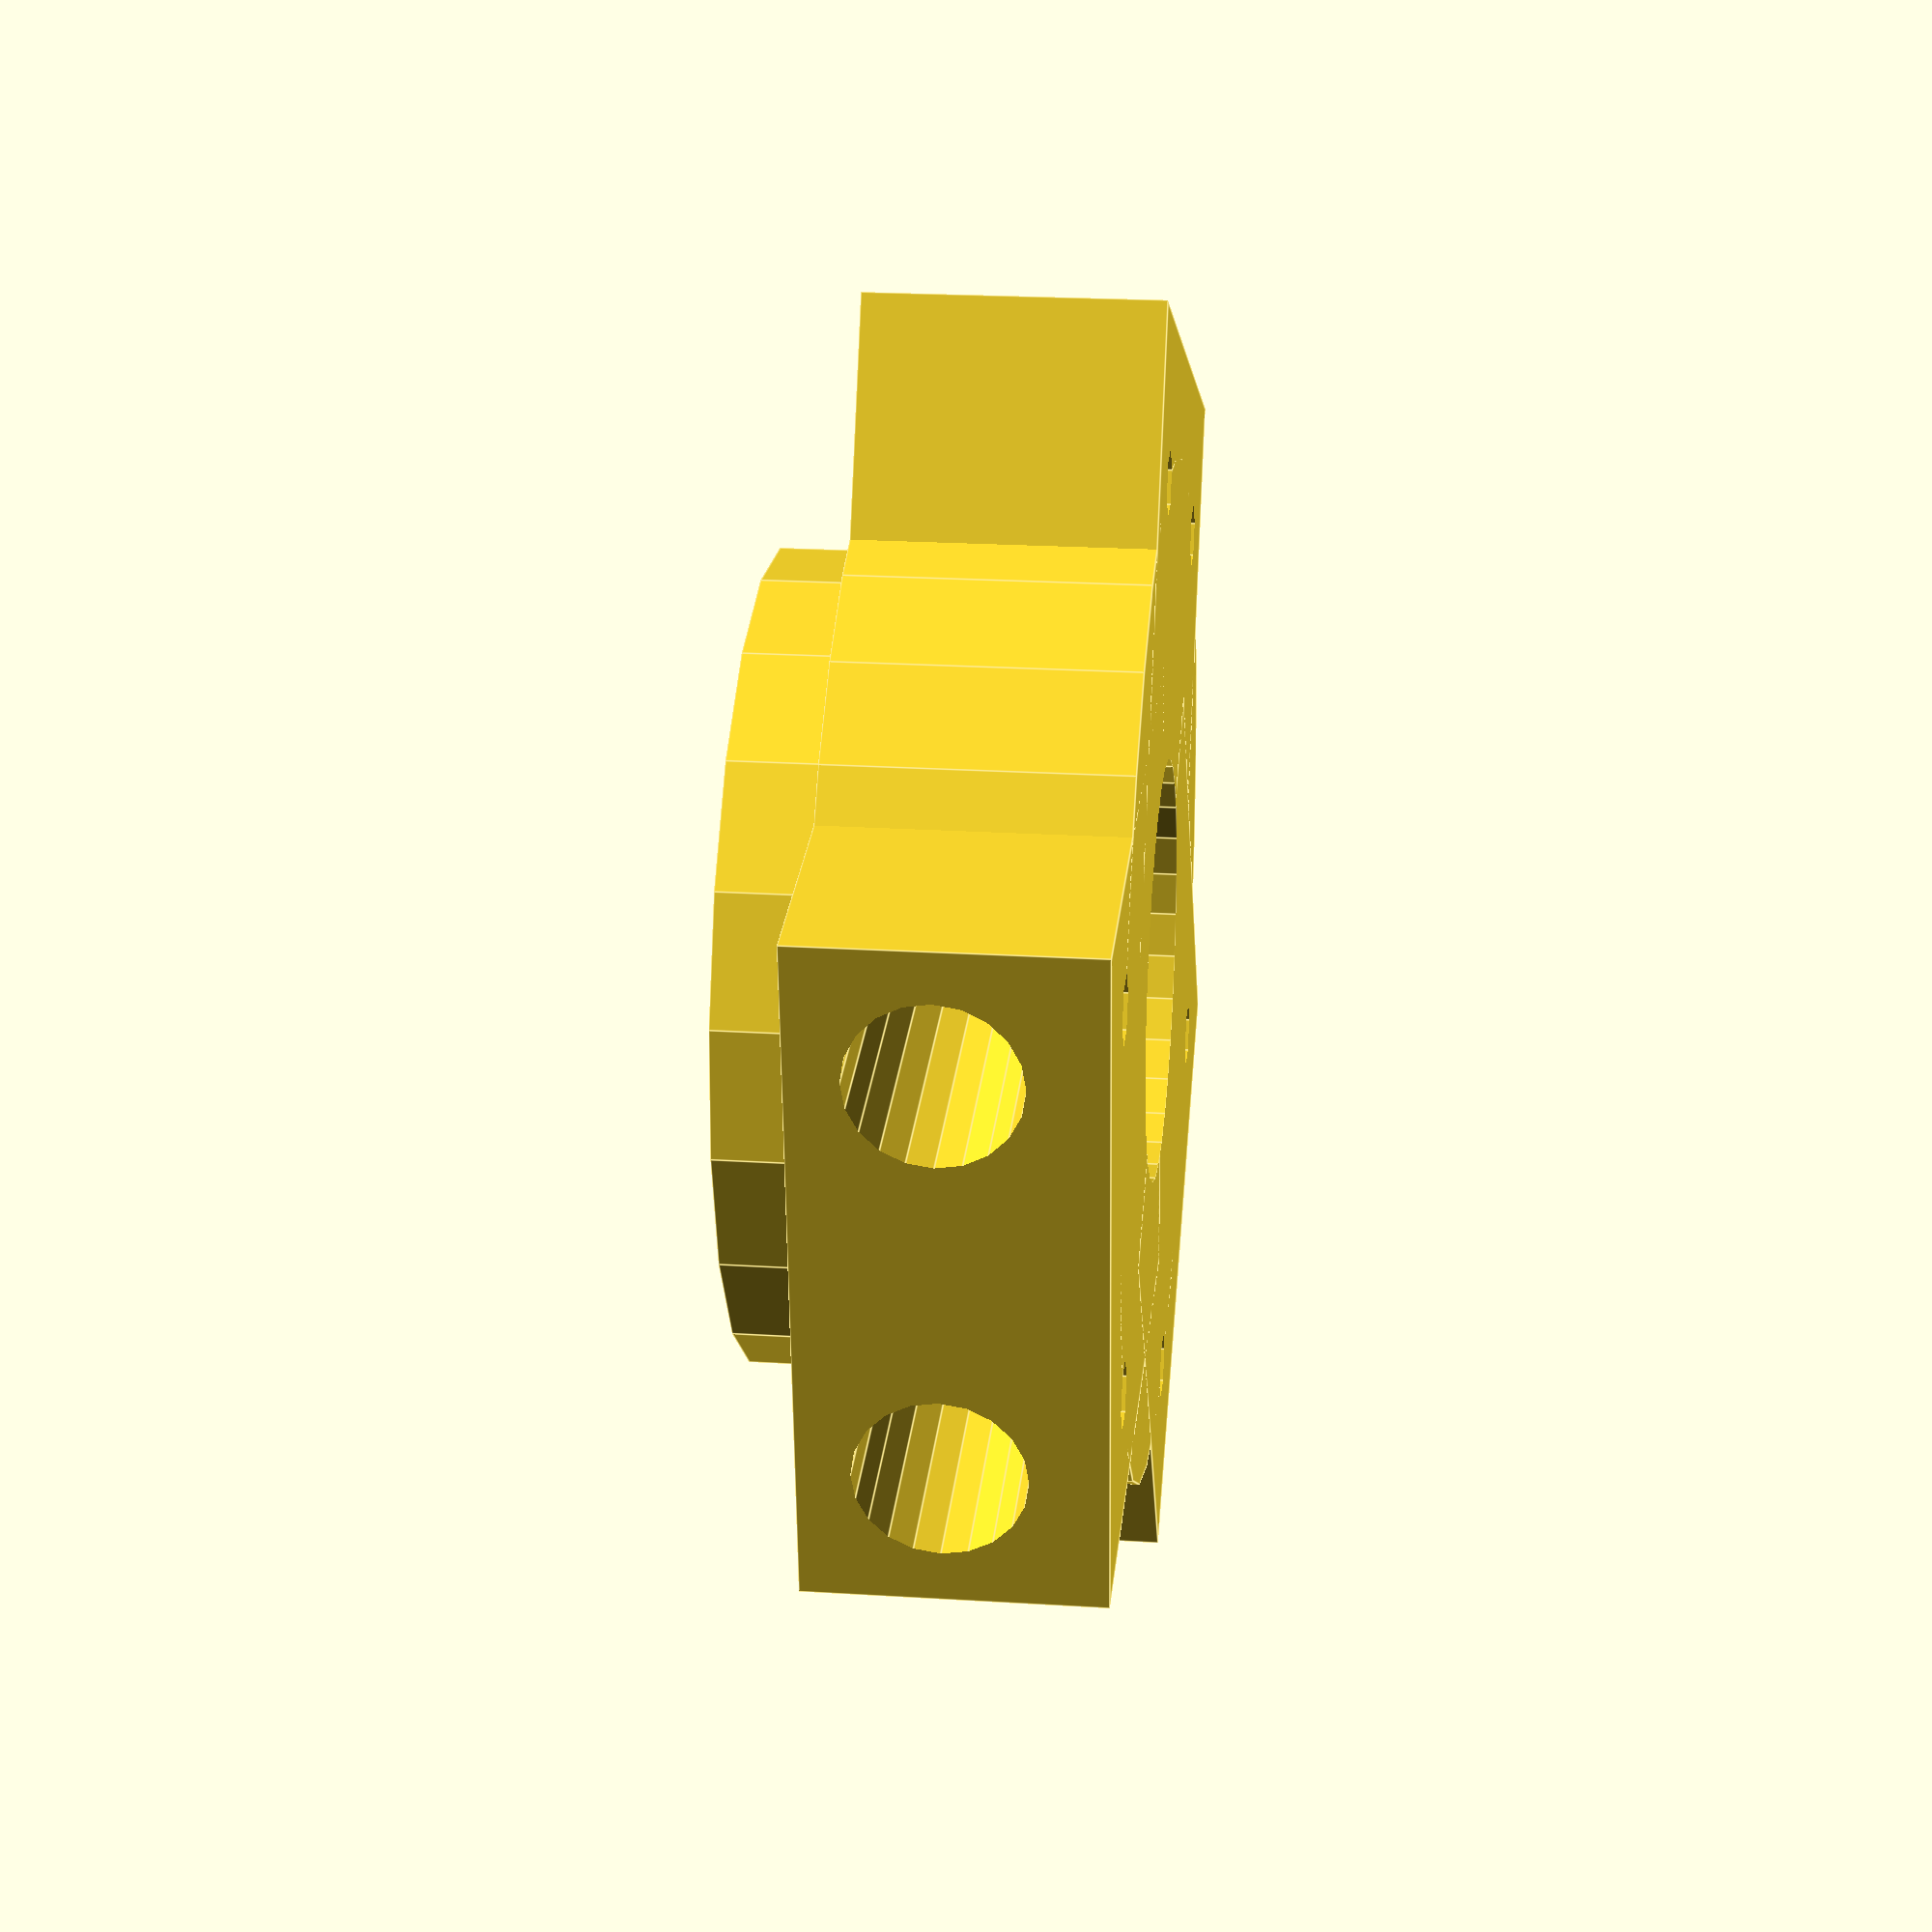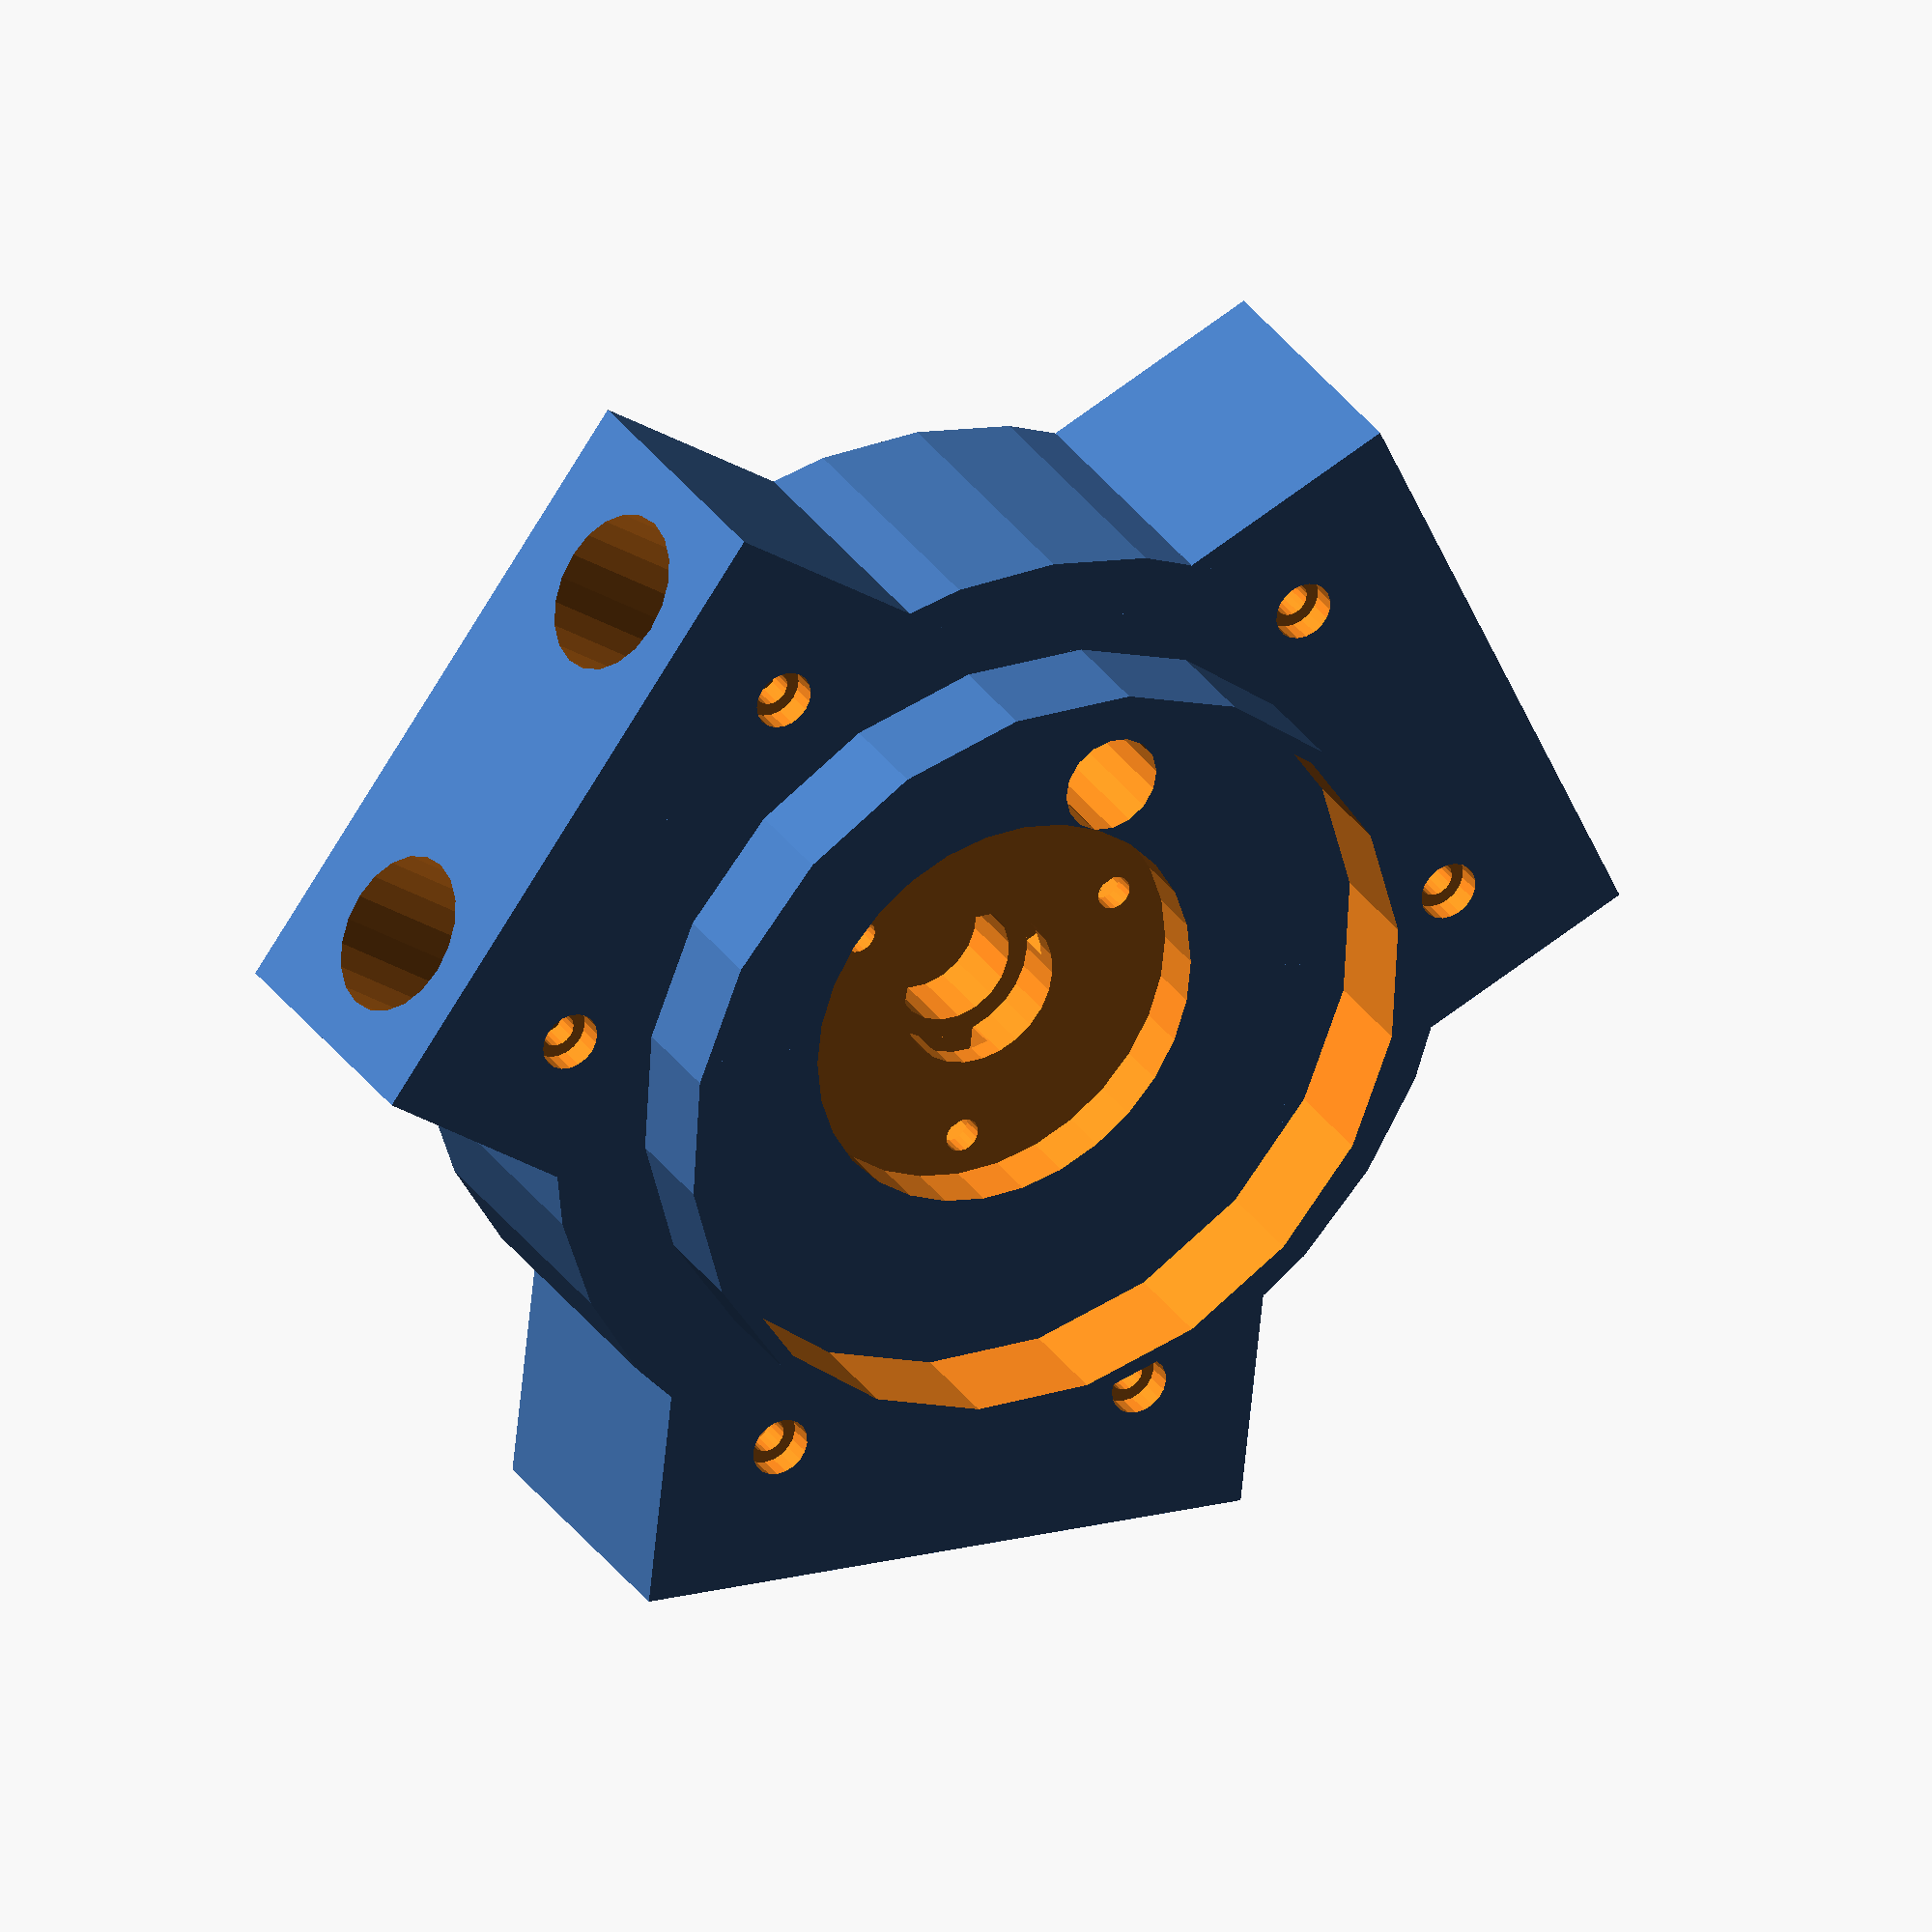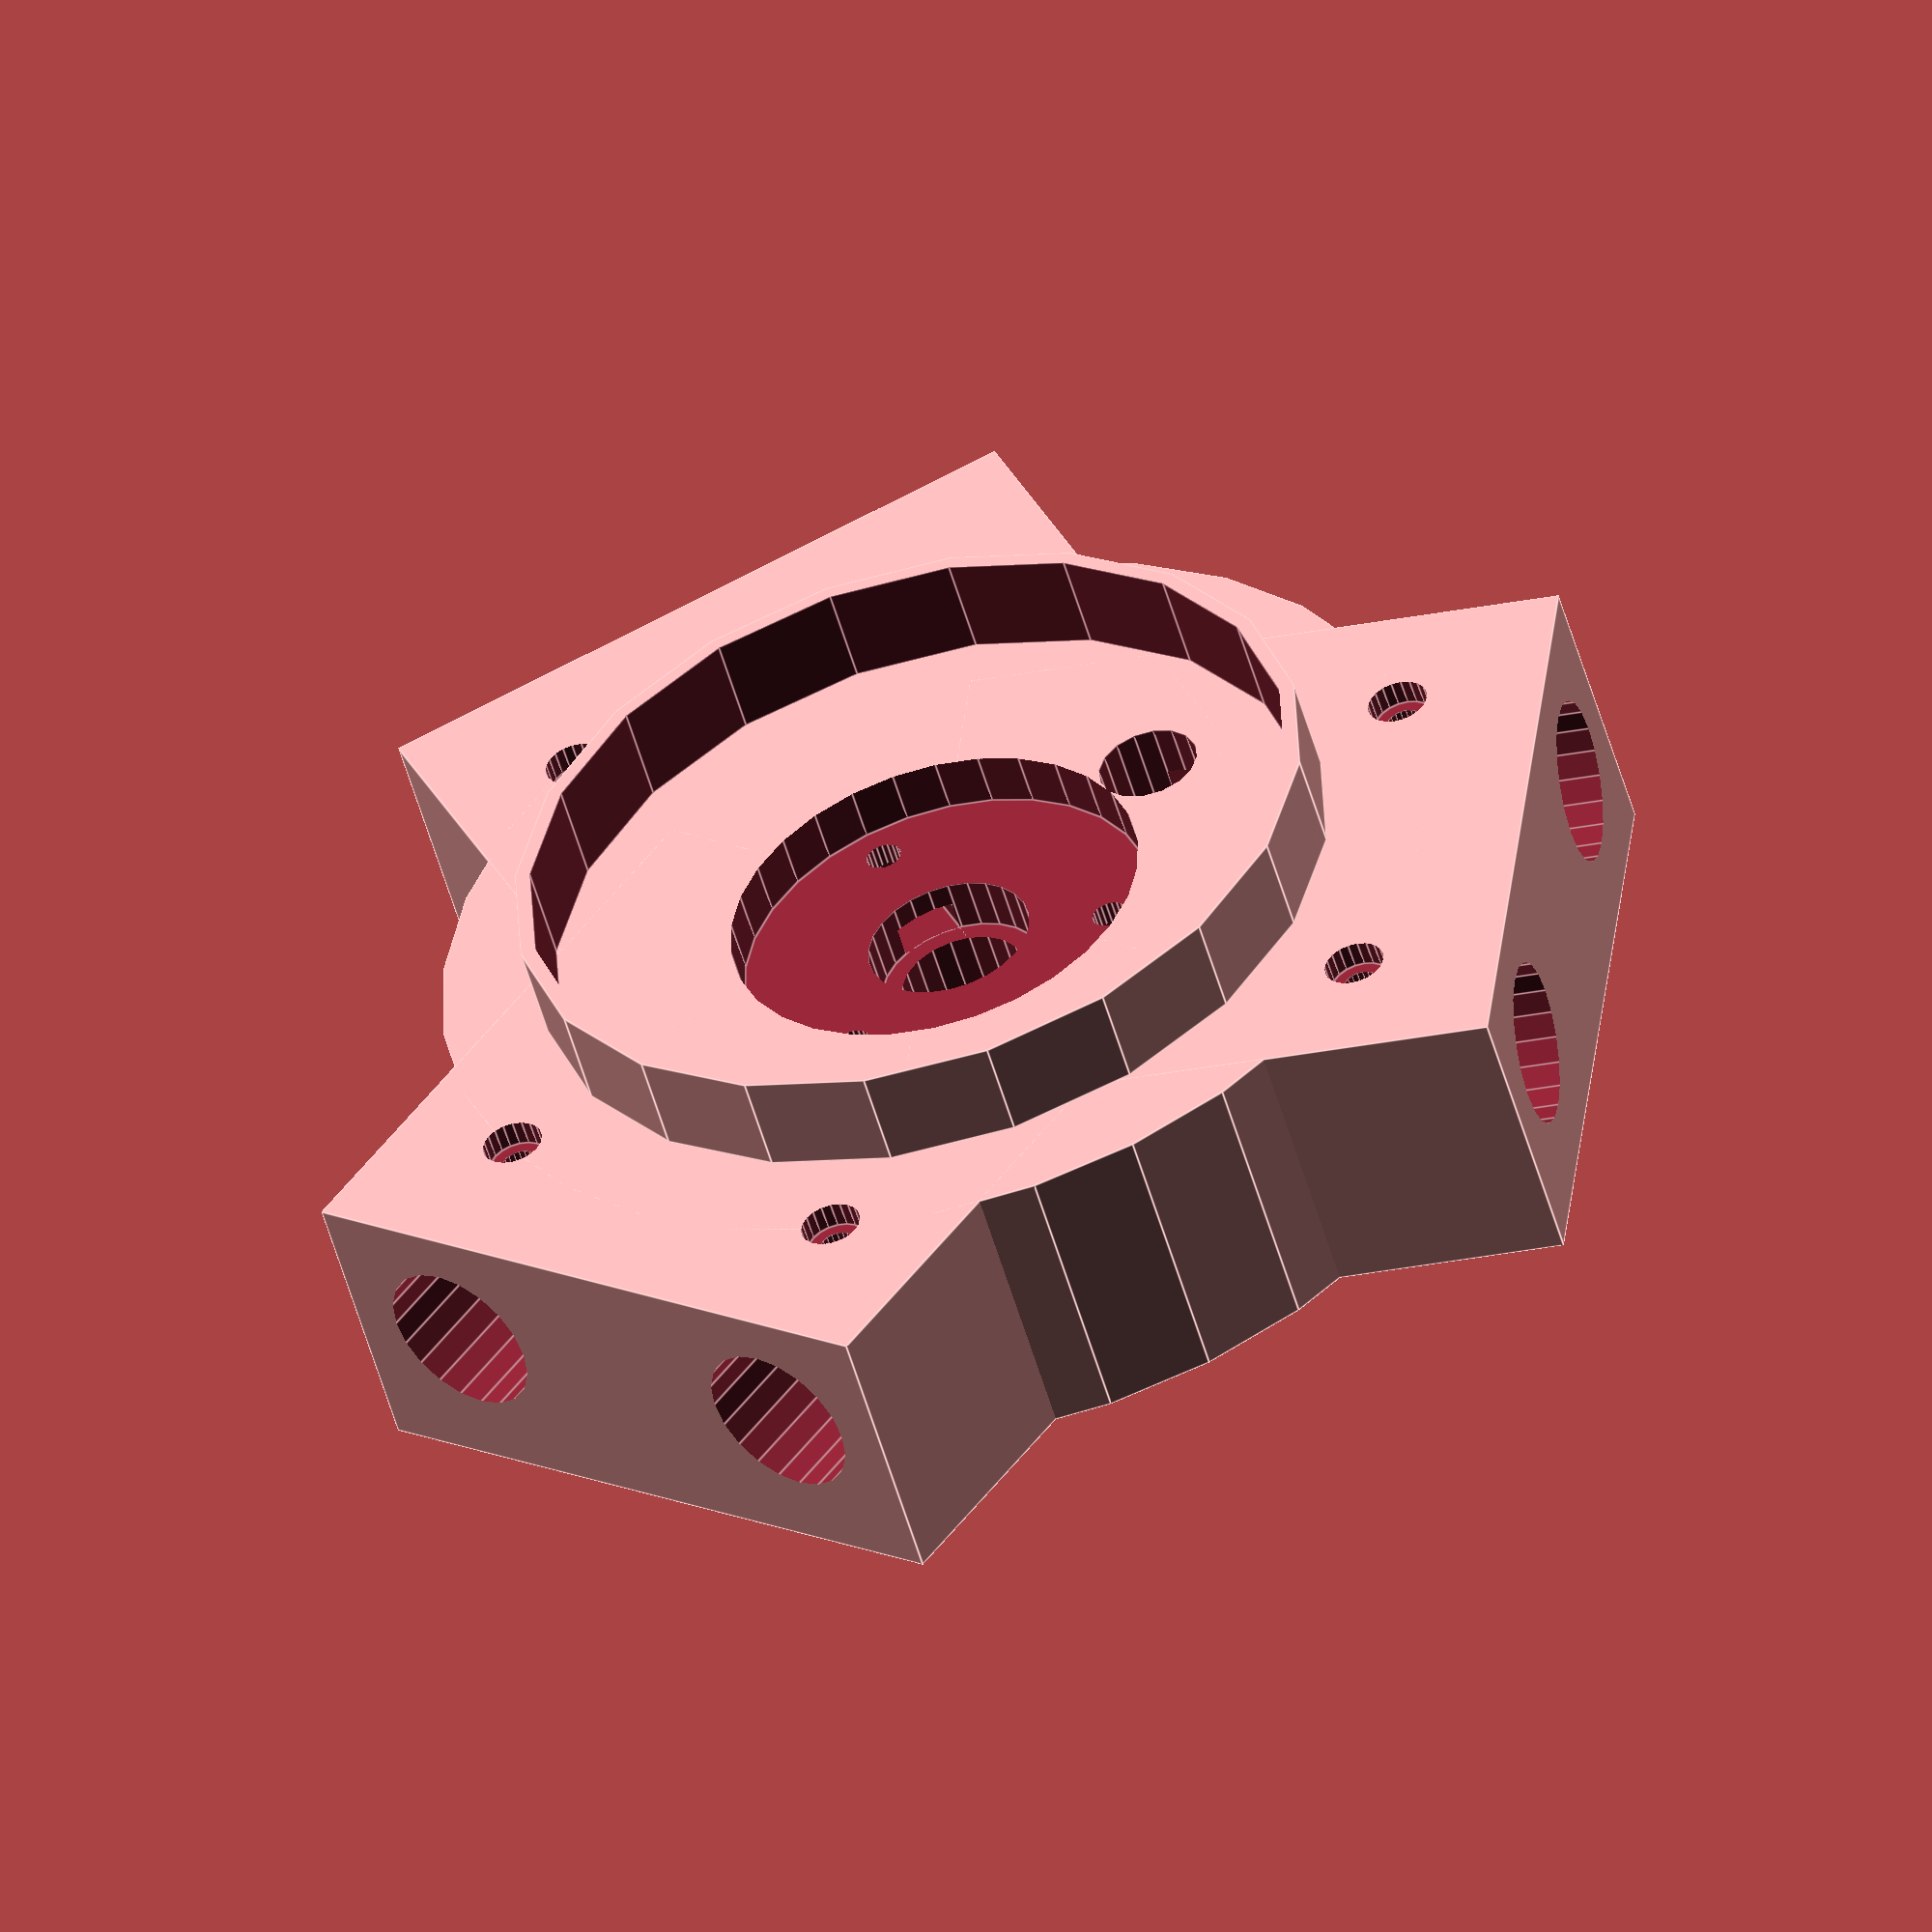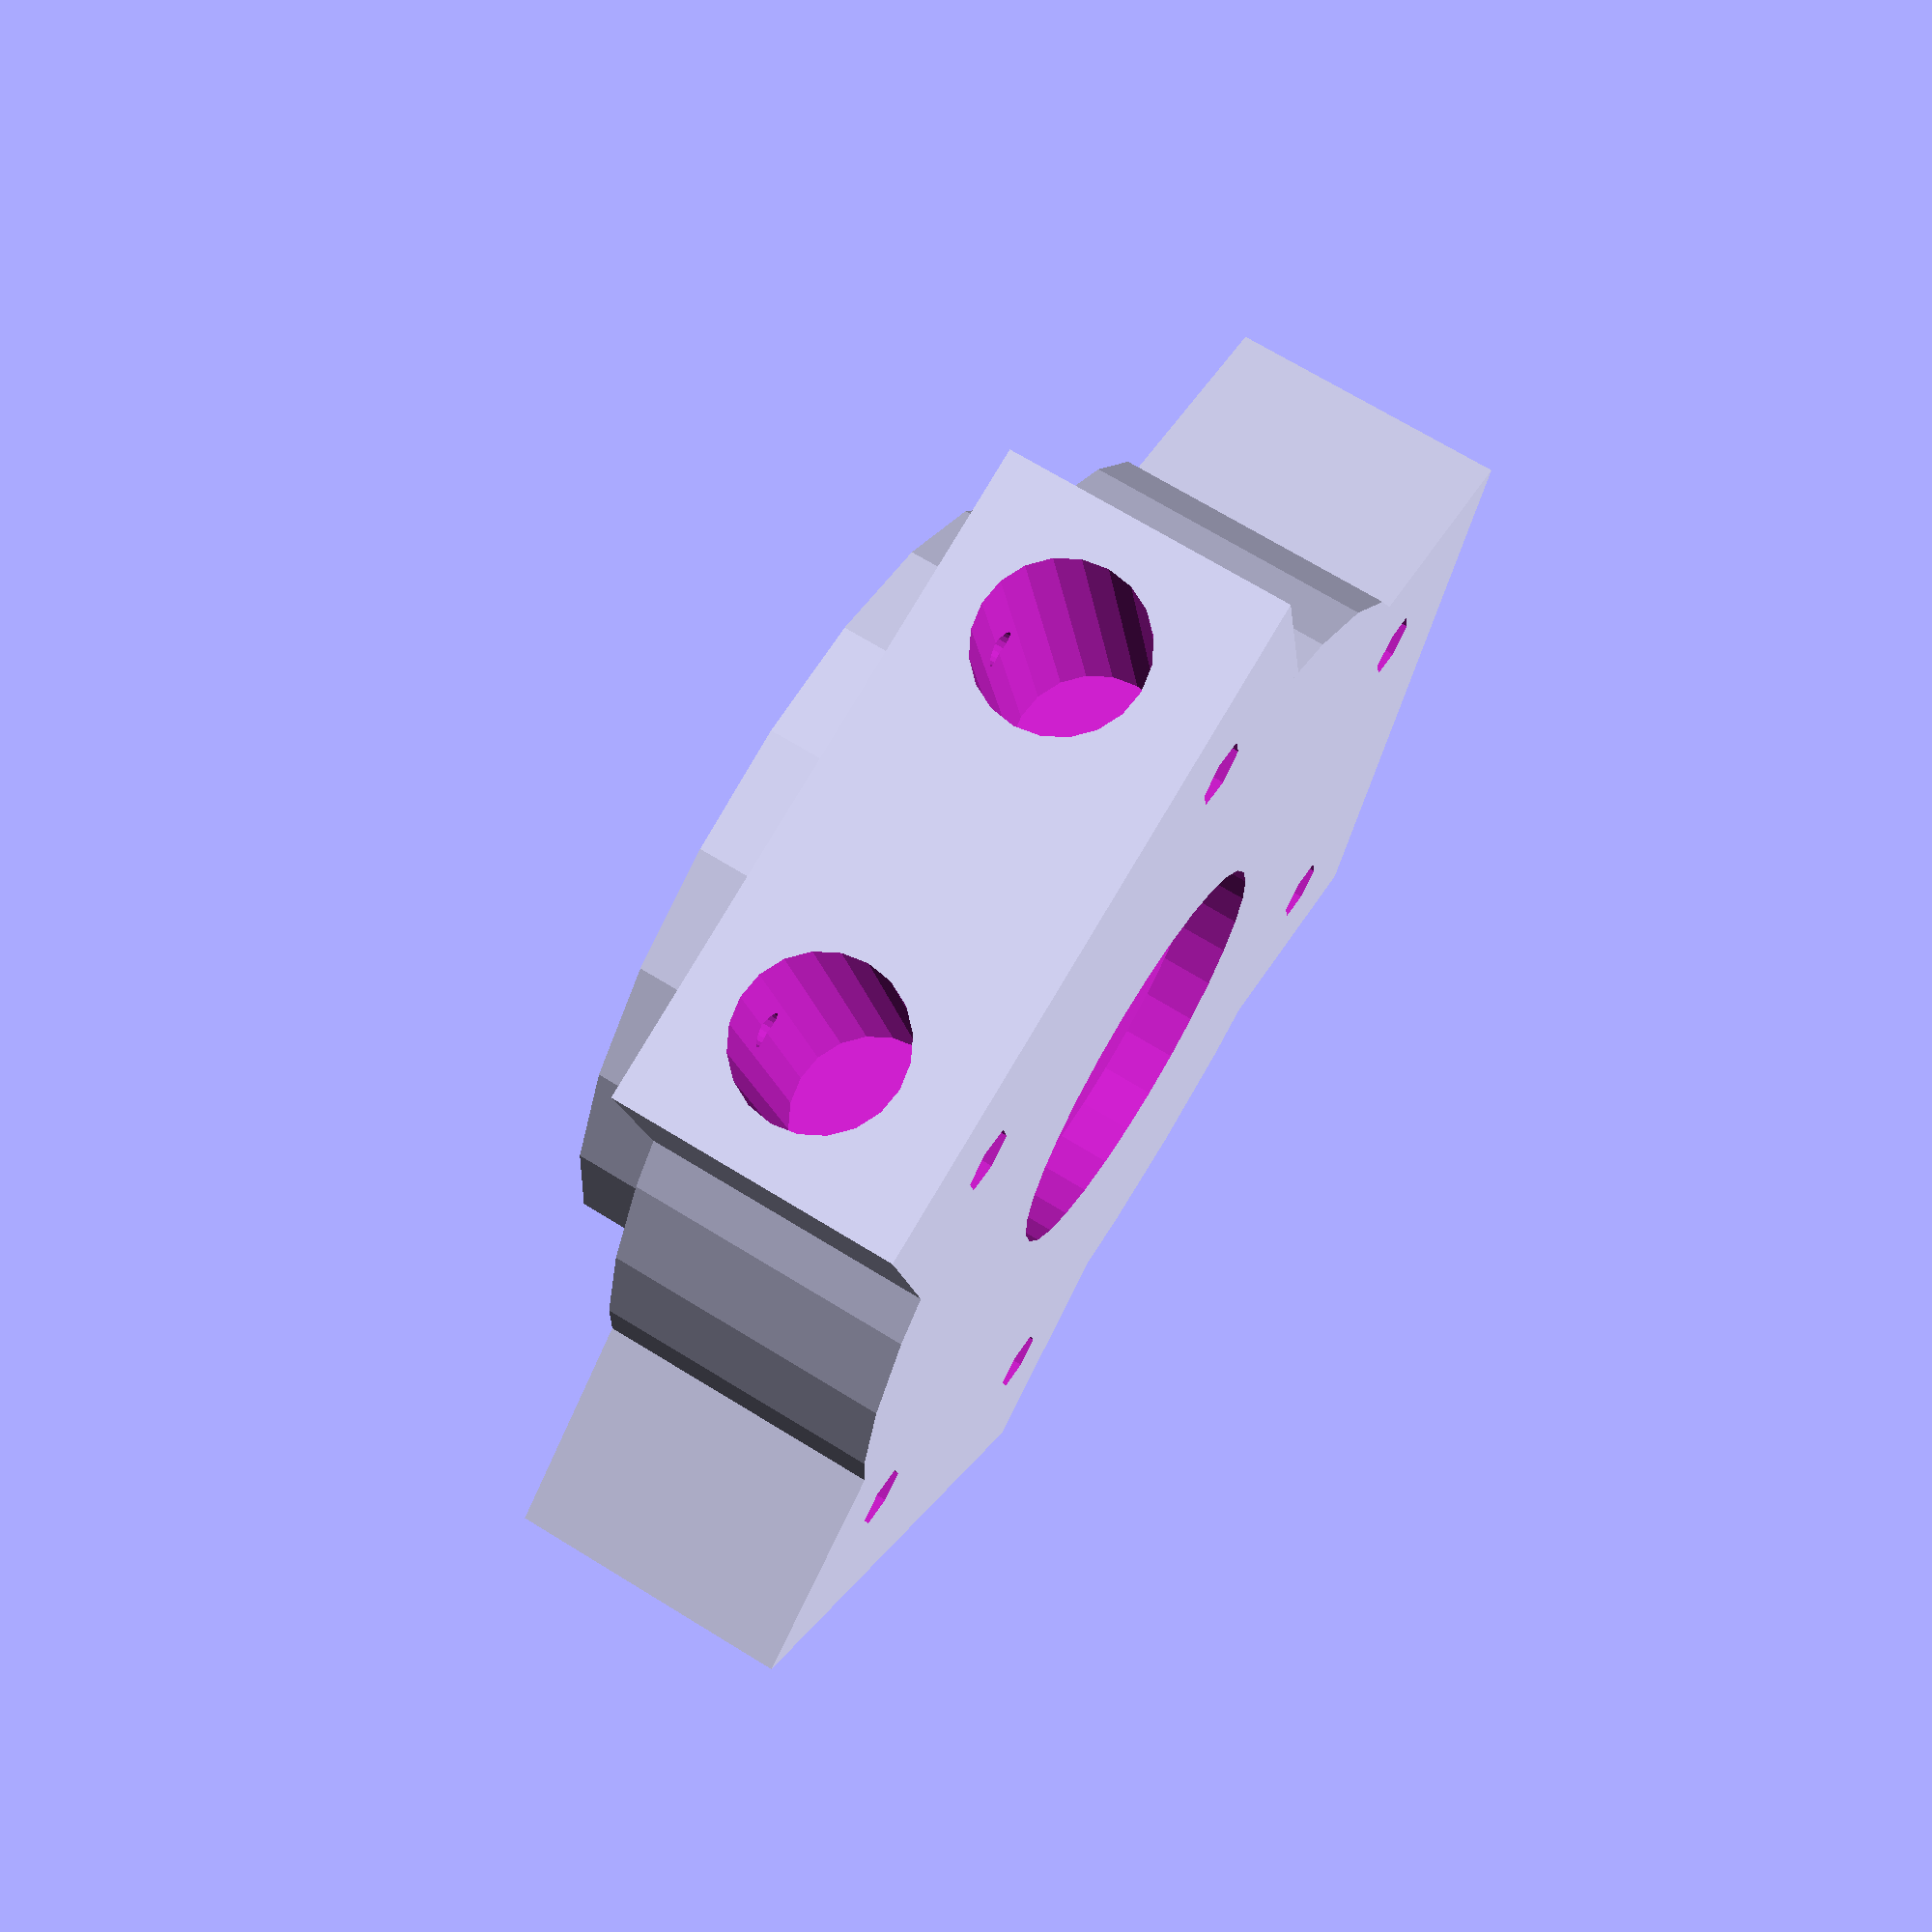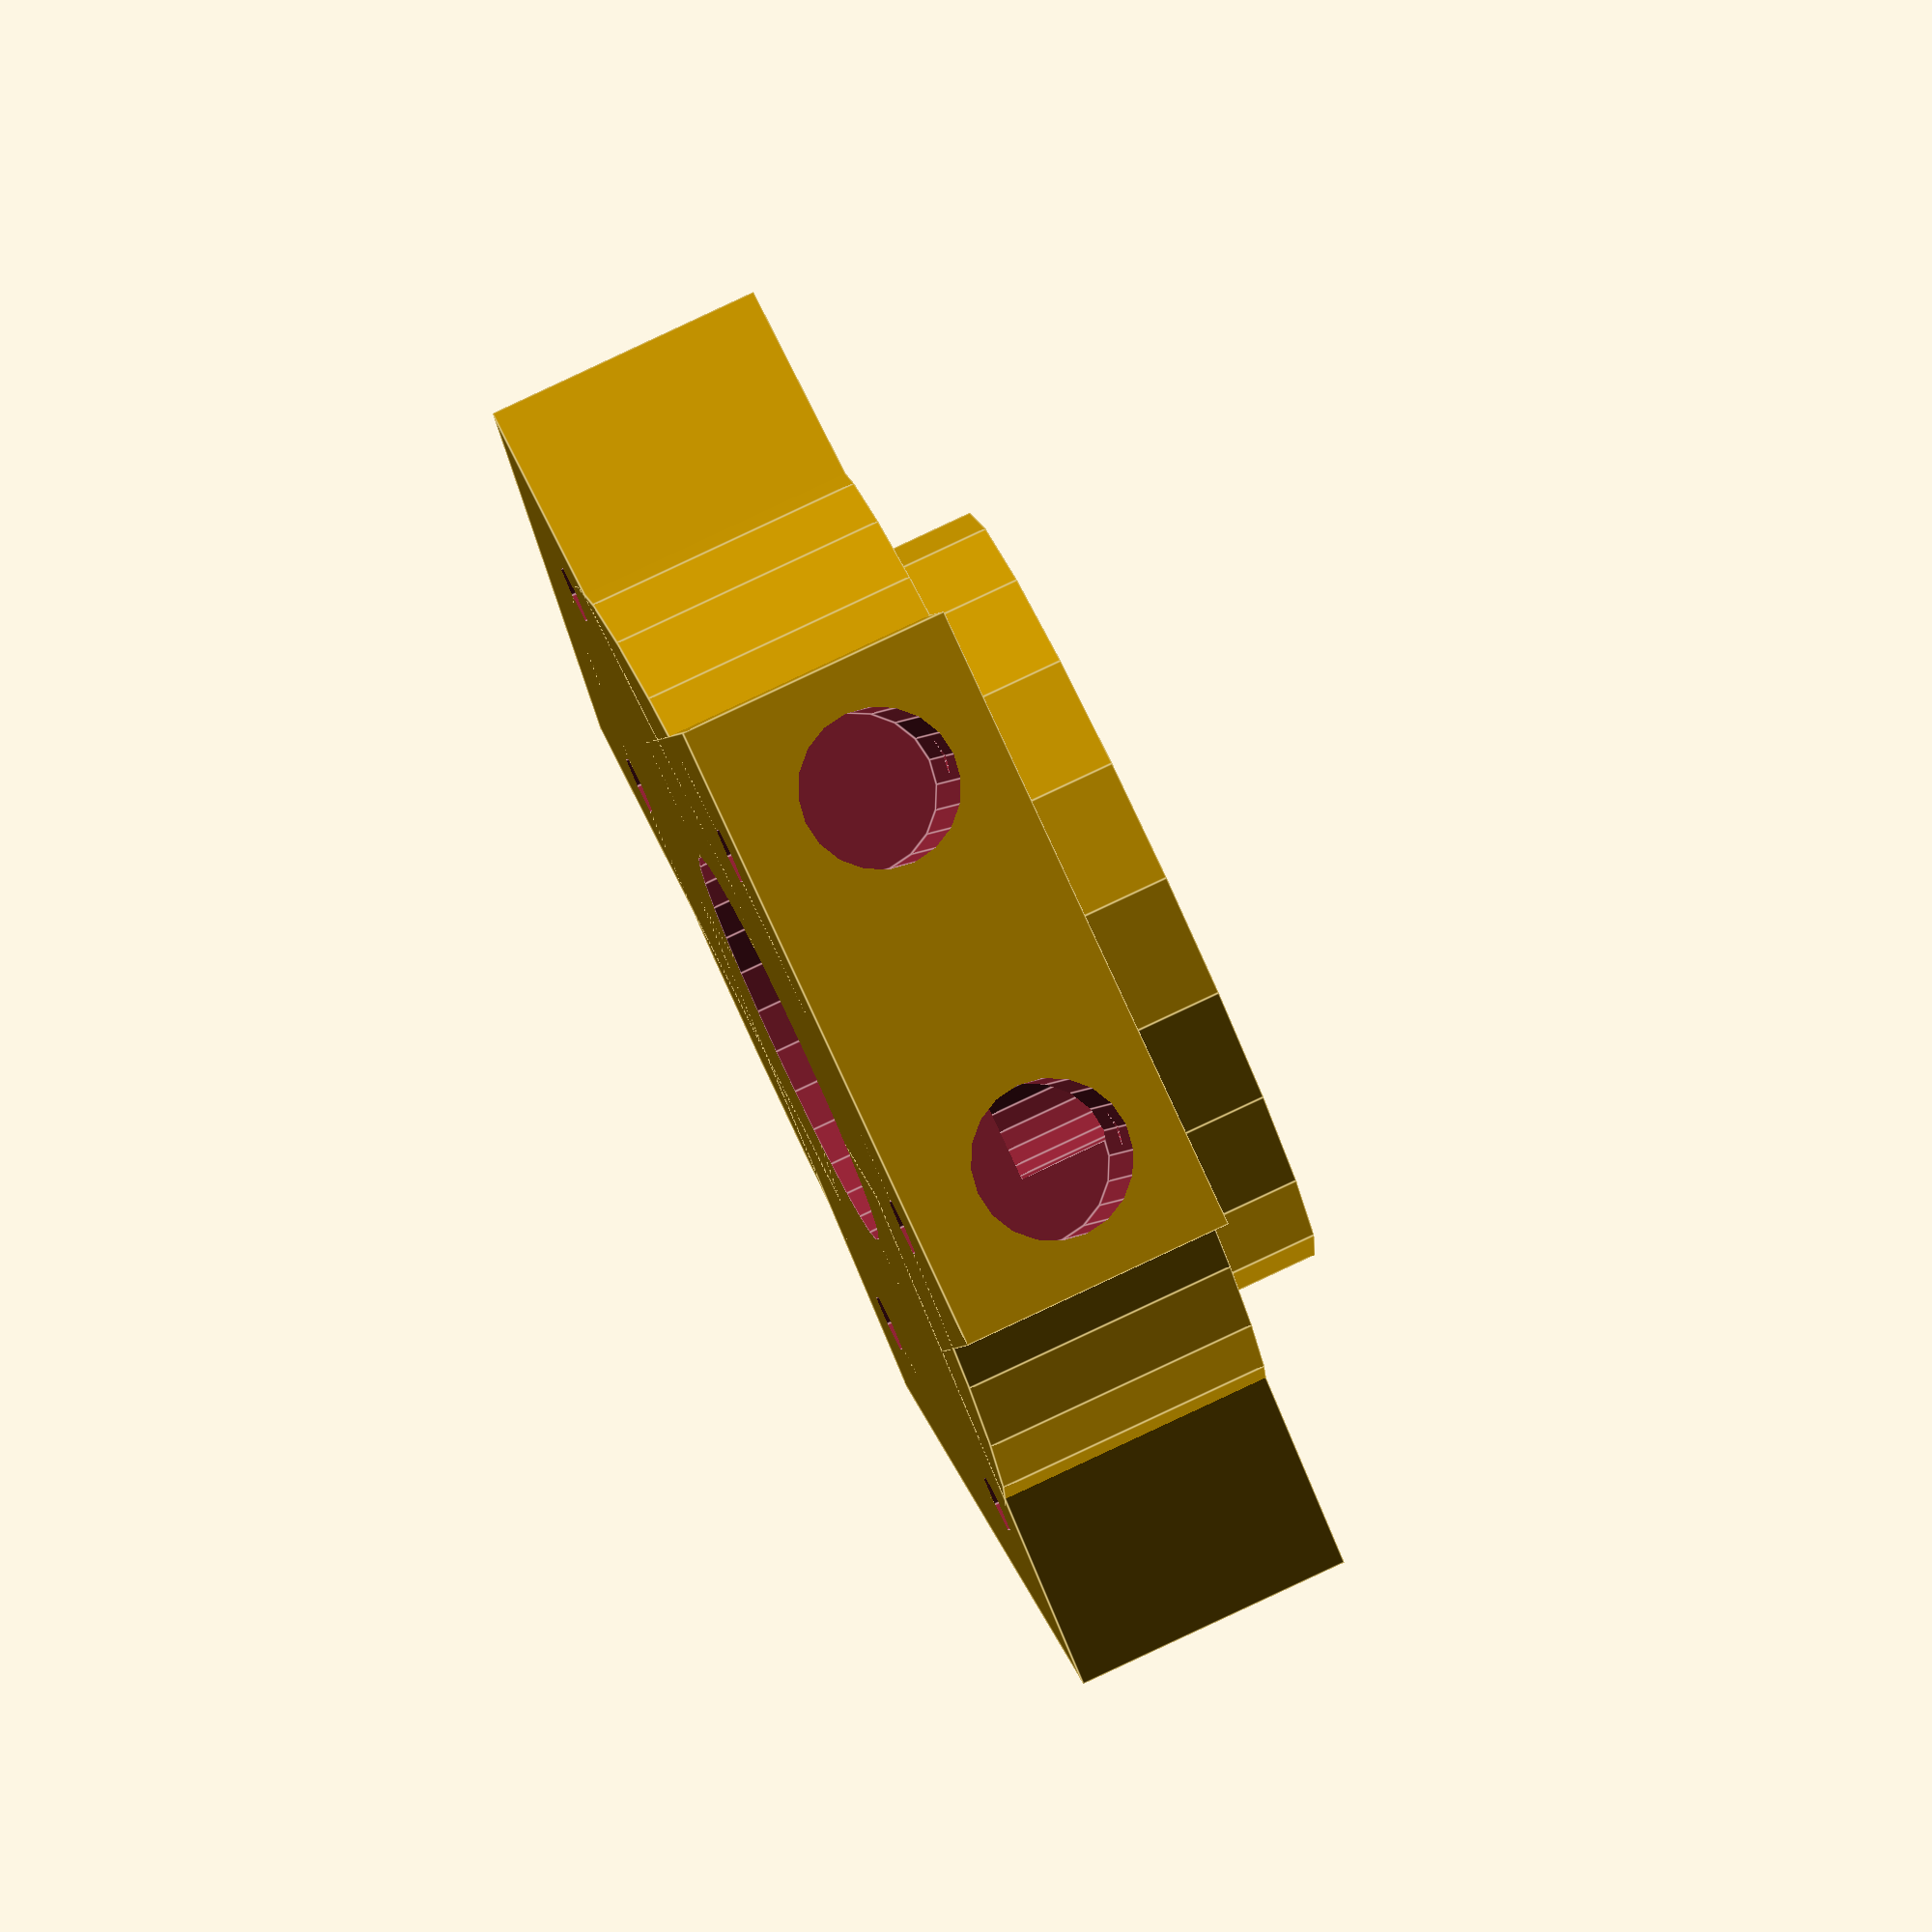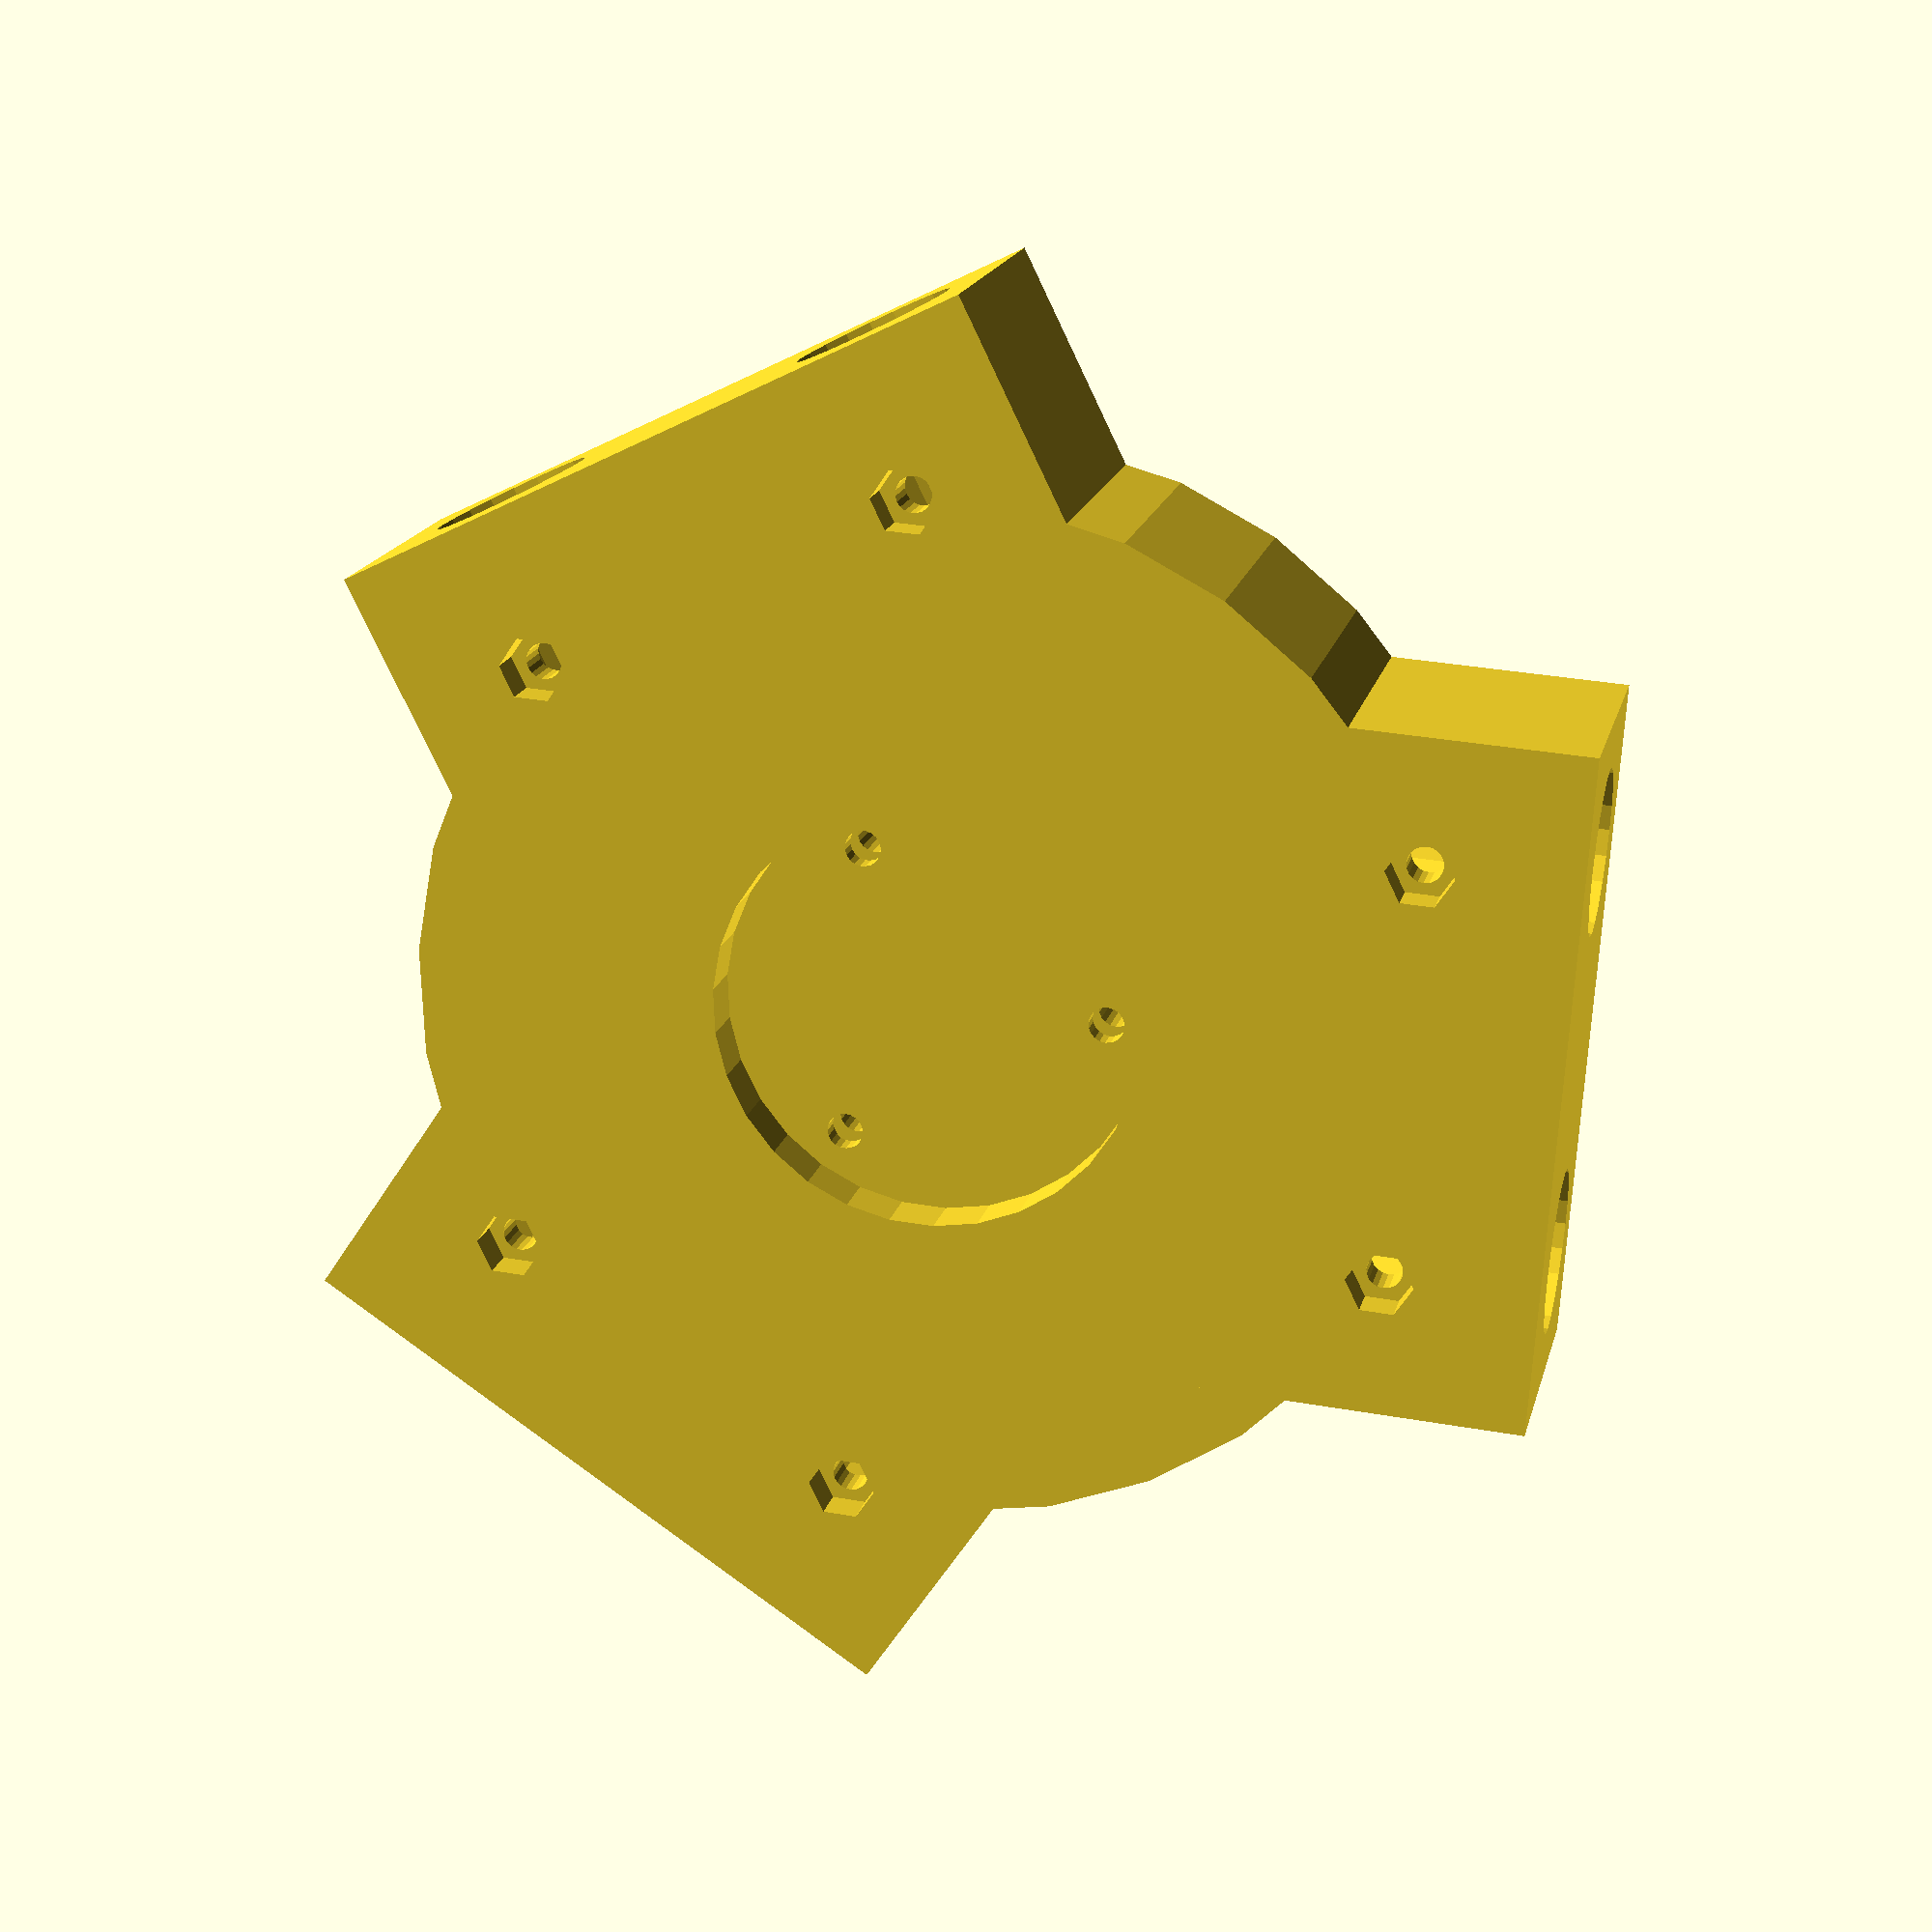
<openscad>


difference() {
	union() {
		translate(v = [0, 0, -15.2000000000]) {
			union() {
				cylinder(d = 100, h = 28.2000000000);
				rotate(a = [0, 0, 0.0000000000]) {
					translate(v = [0, -33.0000000000, 0]) {
						cube(size = [60, 66, 28.2000000000]);
					}
				}
				rotate(a = [0, 0, 120.0000000000]) {
					translate(v = [0, -33.0000000000, 0]) {
						cube(size = [60, 66, 28.2000000000]);
					}
				}
				rotate(a = [0, 0, 240.0000000000]) {
					translate(v = [0, -33.0000000000, 0]) {
						cube(size = [60, 66, 28.2000000000]);
					}
				}
			}
		}
		translate(v = [0, 0, 13.0000000000]) {
			difference() {
				cylinder($fn = 20, d = 80, h = 10);
				translate(v = [0, 0, -0.0250000000]) {
					cylinder($fn = 20, d = 77, h = 10.0500000000);
				}
			}
		}
	}
	rotate(a = [0, 90, 0.0000000000]) {
		translate(v = [0, -20.0000000000, 20]) {
			cylinder($fn = 20, d = 16, h = 100);
		}
		translate(v = [0, 20.0000000000, 20]) {
			cylinder($fn = 20, d = 16, h = 100);
		}
		translate(v = [2, -20.0000000000, 45.0000000000]) {
			rotate(a = [0, -90, 0]) {
				rotate(a = [180, 0, 0]) {
					translate(v = [0, 0, -12.5000000000]) {
						union() {
							translate(v = [0, 0, false]) {
								cylinder($fn = 20, d = 3.5000000000, h = 38.2000000000);
							}
							translate(v = [0, 0, -13.1500000000]) {
								cylinder($fn = 20, d = 6.0000000000, h = 13.2000000000);
							}
							translate(v = [0, 0, 22]) {
								cylinder($fn = 6, d = 6.5100000000, h = 25);
							}
						}
					}
				}
			}
		}
		translate(v = [2, 20.0000000000, 45.0000000000]) {
			rotate(a = [0, -90, 0]) {
				rotate(a = [180, 0, 0]) {
					translate(v = [0, 0, -12.5000000000]) {
						union() {
							translate(v = [0, 0, false]) {
								cylinder($fn = 20, d = 3.5000000000, h = 38.2000000000);
							}
							translate(v = [0, 0, -13.1500000000]) {
								cylinder($fn = 20, d = 6.0000000000, h = 13.2000000000);
							}
							translate(v = [0, 0, 22]) {
								cylinder($fn = 6, d = 6.5100000000, h = 25);
							}
						}
					}
				}
			}
		}
		translate(v = [0, 0, 16.4000000000]) {
			translate(v = [-2.4500000000, 0, 0]) {
				rotate(a = [0, 180, 90]) {
					union() {
						rotate(a = [-90, 90, 0]) {
							cylinder($fn = 6, d = 6.5100000000, h = 3.0000000000);
						}
						translate(v = [-3.0000000000, 0, 0]) {
							cube(size = [6.0000000000, 3.0000000000, 16.4000000000]);
						}
					}
				}
			}
			translate(v = [7.9500000000, 0, 0]) {
				rotate(a = [0, 180, 90]) {
					union() {
						rotate(a = [-90, 90, 0]) {
							cylinder($fn = 6, d = 6.5100000000, h = 3.0000000000);
						}
						translate(v = [-3.0000000000, 0, 0]) {
							cube(size = [6.0000000000, 3.0000000000, 16.4000000000]);
						}
					}
				}
			}
			translate(v = [-34.7500000000, 0, 0]) {
				rotate(a = [0, 90, 0]) {
					cylinder($fn = 20, d = 3.5000000000, h = 100);
				}
			}
		}
	}
	rotate(a = [0, 90, 120.0000000000]) {
		translate(v = [0, -20.0000000000, 20]) {
			cylinder($fn = 20, d = 16, h = 100);
		}
		translate(v = [0, 20.0000000000, 20]) {
			cylinder($fn = 20, d = 16, h = 100);
		}
		translate(v = [2, -20.0000000000, 45.0000000000]) {
			rotate(a = [0, -90, 0]) {
				rotate(a = [180, 0, 0]) {
					translate(v = [0, 0, -12.5000000000]) {
						union() {
							translate(v = [0, 0, false]) {
								cylinder($fn = 20, d = 3.5000000000, h = 38.2000000000);
							}
							translate(v = [0, 0, -13.1500000000]) {
								cylinder($fn = 20, d = 6.0000000000, h = 13.2000000000);
							}
							translate(v = [0, 0, 22]) {
								cylinder($fn = 6, d = 6.5100000000, h = 25);
							}
						}
					}
				}
			}
		}
		translate(v = [2, 20.0000000000, 45.0000000000]) {
			rotate(a = [0, -90, 0]) {
				rotate(a = [180, 0, 0]) {
					translate(v = [0, 0, -12.5000000000]) {
						union() {
							translate(v = [0, 0, false]) {
								cylinder($fn = 20, d = 3.5000000000, h = 38.2000000000);
							}
							translate(v = [0, 0, -13.1500000000]) {
								cylinder($fn = 20, d = 6.0000000000, h = 13.2000000000);
							}
							translate(v = [0, 0, 22]) {
								cylinder($fn = 6, d = 6.5100000000, h = 25);
							}
						}
					}
				}
			}
		}
		translate(v = [0, 0, 16.4000000000]) {
			translate(v = [-2.4500000000, 0, 0]) {
				rotate(a = [0, 180, 90]) {
					union() {
						rotate(a = [-90, 90, 0]) {
							cylinder($fn = 6, d = 6.5100000000, h = 3.0000000000);
						}
						translate(v = [-3.0000000000, 0, 0]) {
							cube(size = [6.0000000000, 3.0000000000, 16.4000000000]);
						}
					}
				}
			}
			translate(v = [7.9500000000, 0, 0]) {
				rotate(a = [0, 180, 90]) {
					union() {
						rotate(a = [-90, 90, 0]) {
							cylinder($fn = 6, d = 6.5100000000, h = 3.0000000000);
						}
						translate(v = [-3.0000000000, 0, 0]) {
							cube(size = [6.0000000000, 3.0000000000, 16.4000000000]);
						}
					}
				}
			}
			translate(v = [-34.7500000000, 0, 0]) {
				rotate(a = [0, 90, 0]) {
					cylinder($fn = 20, d = 3.5000000000, h = 100);
				}
			}
		}
	}
	rotate(a = [0, 90, 240.0000000000]) {
		translate(v = [0, -20.0000000000, 20]) {
			cylinder($fn = 20, d = 16, h = 100);
		}
		translate(v = [0, 20.0000000000, 20]) {
			cylinder($fn = 20, d = 16, h = 100);
		}
		translate(v = [2, -20.0000000000, 45.0000000000]) {
			rotate(a = [0, -90, 0]) {
				rotate(a = [180, 0, 0]) {
					translate(v = [0, 0, -12.5000000000]) {
						union() {
							translate(v = [0, 0, false]) {
								cylinder($fn = 20, d = 3.5000000000, h = 38.2000000000);
							}
							translate(v = [0, 0, -13.1500000000]) {
								cylinder($fn = 20, d = 6.0000000000, h = 13.2000000000);
							}
							translate(v = [0, 0, 22]) {
								cylinder($fn = 6, d = 6.5100000000, h = 25);
							}
						}
					}
				}
			}
		}
		translate(v = [2, 20.0000000000, 45.0000000000]) {
			rotate(a = [0, -90, 0]) {
				rotate(a = [180, 0, 0]) {
					translate(v = [0, 0, -12.5000000000]) {
						union() {
							translate(v = [0, 0, false]) {
								cylinder($fn = 20, d = 3.5000000000, h = 38.2000000000);
							}
							translate(v = [0, 0, -13.1500000000]) {
								cylinder($fn = 20, d = 6.0000000000, h = 13.2000000000);
							}
							translate(v = [0, 0, 22]) {
								cylinder($fn = 6, d = 6.5100000000, h = 25);
							}
						}
					}
				}
			}
		}
		translate(v = [0, 0, 16.4000000000]) {
			translate(v = [-2.4500000000, 0, 0]) {
				rotate(a = [0, 180, 90]) {
					union() {
						rotate(a = [-90, 90, 0]) {
							cylinder($fn = 6, d = 6.5100000000, h = 3.0000000000);
						}
						translate(v = [-3.0000000000, 0, 0]) {
							cube(size = [6.0000000000, 3.0000000000, 16.4000000000]);
						}
					}
				}
			}
			translate(v = [7.9500000000, 0, 0]) {
				rotate(a = [0, 180, 90]) {
					union() {
						rotate(a = [-90, 90, 0]) {
							cylinder($fn = 6, d = 6.5100000000, h = 3.0000000000);
						}
						translate(v = [-3.0000000000, 0, 0]) {
							cube(size = [6.0000000000, 3.0000000000, 16.4000000000]);
						}
					}
				}
			}
			translate(v = [-34.7500000000, 0, 0]) {
				rotate(a = [0, 90, 0]) {
					cylinder($fn = 20, d = 3.5000000000, h = 100);
				}
			}
		}
	}
	translate(v = [20, 16, -1.1000000000]) {
		cylinder(d = 10, h = 14.1500000000);
	}
	translate(v = [0, 0, -15.2500000000]) {
		cylinder(d = 41.4000000000, h = 5.2000000000);
	}
	translate(v = [0, 0, -9.8500000000]) {
		cylinder(d = 16.4000000000, h = 5.3000000000);
	}
	translate(v = [0, 0, -4.3500000000]) {
		cylinder(d = 12.4000000000, h = 50);
	}
	translate(v = [0, 0, 2.4500000000]) {
		cylinder(d = 16.4000000000, h = 5.3000000000);
	}
	translate(v = [0, 0, 7.7000000000]) {
		cylinder(d = 41.4000000000, h = 50);
	}
}
/***********************************************
*********      SolidPython code:      **********
************************************************
 
import os
cq = 20
os.environ["PRINTEDSCOPE_QUALITY"] = str(cq)

from lib.global_parameters import *
from lib.model_parameters import *
from solid import *
from solid.utils import *
import numpy as np


g1p1_bearing = bearing_625
g1g1_space = 3 # jak velka bude mezera mezi zakladnou na zemi a AZ sestavou
g1p1_pipe_center_distance = 20 # jak daleko konci trubka od stredu
g1_pipe_in = 40
g1p1_diameter = 60
g1_foot_height = 60
g1_pipe_bolt = get_optimal_bolt(3, base_pipe['D']+5)

# kostka, na ktere to lezi na zemi...
g1p2_width = 50
g1p2_length = 100
g1p2_height = g1_foot_height

def s111g1p01():
	pipe_bolt = g1_pipe_bolt
	pipe_height = pipe_bolt['l']
	pipe_height += pipe_bolt['k']
	bottom = -(pipe_height-g1_pipe['min_wall']-g1_pipe['D']/2)-clear

	m= cylinder(h=pipe_height, d=100)
	for x in range(3):
		m+= rotate([0, 0, 360/3*x])(
			translate([0, -(g1_pipe['D']+g1_pipe_distance+2*g1_pipe['min_wall'])/2,0])(
				cube([g1p1_diameter, g1_pipe['D']+g1_pipe_distance+2*g1_pipe['min_wall'], pipe_height])
			)
		)
	m = down(pipe_height-g1_pipe['min_wall']-g1_pipe['D']/2)(m)
	#m = hull()(m)

	m+= up(pipe_height/2-1.1)(
			difference()(
				cylinder(h=10, d=80, segments=cq),
				down(clear/2)(cylinder(h=10+clear, d=80-3, segments=cq))
			)
		)


	for x in range(3):
		m-= rotate([0, 90, 360/3*x])(
			# diry pro zastrceni trubky
			translate([0, -g1_pipe_distance/2, g1p1_pipe_center_distance])(
				cylinder(d= base_pipe['D'], h=100, segments=cq)
			),
			translate([0, g1_pipe_distance/2, g1p1_pipe_center_distance])(
				cylinder(d= base_pipe['D'], h=100, segments=cq)
			),
			# diry pro pridelani trubek
			translate([2, -g1_pipe_distance/2, g1p1_diameter*0.75])(
				rotate([0, -90, 0])(
					bolt_hole(pipe_bolt, nut=-3, align='center')
				)
			),
			translate([2, g1_pipe_distance/2, g1p1_diameter*0.75])(
				rotate([0, -90, 0])(
					(bolt_hole(pipe_bolt, nut=-3, align='center'))
				)
			),

			# otvor pro srouby pro pridelani lozisek
			translate([0, 0, (g1p1_bearing['D'])])(
				left(bottom+pipe_height-2-M3['k']-g1p1_bearing['B'])(
					rotate([0, 180, 90])(
						nut_pocket(pipe_bolt, g1p1_bearing['D'])
					)
				),
				left(bottom-1+M3['m']+g1p1_bearing['B'])(
					rotate([0, 180, 90])(
						nut_pocket(pipe_bolt, g1p1_bearing['D'])
					)
				),
				left(bottom+50)(rotate([0, 90, 0])(
					cylinder(d=M3['d'], h=100, segments=cq)
				))
			)
		)

	# dira pro vyvedeni kabelu
	m -= translate([20, base_pipe['D'], bottom+pipe_height/2+clear])(
			cylinder(d=10, h=pipe_height/2+clear)
		)

	# diry skrz pro loziska a sroub M5 a osazeni pro pridelani loziska
	m -= up(bottom)(
			cylinder(d=g1p1_bearing['D']+4*M3['dk']+1, h=M3['k']+2)
		)
	m -= up(bottom+M3['k']+2+layer*1)(
			cylinder(d=g1p1_bearing['D'], h=g1p1_bearing['B'])
		)
	m -= up(bottom+M3['k']+2+layer*2+g1p1_bearing['B'])(
			cylinder(d=g1p1_bearing['D']-4, h=50)
		)
	m -= up(bottom+pipe_height-M3['k']-2- g1p1_bearing['B'])(
			cylinder(d=g1p1_bearing['D'], h=g1p1_bearing['B'])
		)
	m -= up(bottom+pipe_height-M3['k']-2-clear)(
			cylinder(d=g1p1_bearing['D']+4*M3['dk']+1, h=50)
		)

	return m

def s111g1p02():
	m = cylinder(d=g1p1_bearing['D']+4*M3['dk'], h=M3['k']+2)
	m-= down(clear/2)(cylinder(d=g1p1_bearing['bolt']['dk']+1, h=M3['k']+2+clear))
	for x in range(3):
		m-=rotate([180, 0, 360/3*x])(
			translate([-g1p1_bearing['D'], 0, -M3['k']])(
				bolt_hole(M3, l=30)
			)
		)

	return m

def s111g1p03():
	m = cylinder(d=g1p1_bearing['D']+4*M3['dk'], h=M3['k']+2)
	m-= down(clear/2)(cylinder(d=g1p1_bearing['D']-3, h=M3['k']+2+clear))
	for x in range(3):
		m-=rotate([180, 0, 360/3*x])(
			translate([-g1p1_bearing['D'], 0, -M3['k']])(
				bolt_hole(M3, l=30)
			)
		)

	return m

g1_foot_length = 100
g1_foot_width = 50
g1_pipe_distance = 40
g1_pipe = base_pipe
g1_pipe['min_wall'] = 5
g1p4_wall = 2

g1_foot_bridge_height = 10
g1_foot_bridge_length =  g1_foot_length-50

#g1_foot_length = g1_pipe_distance+g1_pipe['D']+2*g1_pipe['min_wall']

def s111g1p04():

	## zakladni tvar nohy
	m = left(g1_pipe_distance/2)(
			cylinder(h=g1_foot_width, d=g1_pipe['D']+g1_pipe['min_wall']*2, segments=cq)
		)
	m += right(g1_pipe_distance/2)(
			cylinder(h=g1_foot_width, d=g1_pipe['D']+g1_pipe['min_wall']*2, segments=cq)
		)
	m += translate([-g1_foot_length/2, -g1_foot_height, 0])(
			cube([g1_foot_length, 5, g1_foot_width])
		)
	m = hull()(m)


	## odebrani premosteni
	r = left(g1_foot_bridge_length/2)(
			cylinder(h=g1_foot_width+clear, d=g1_pipe['D'], segments=cq)
		)
	r += right(g1_foot_bridge_length/2)(
			cylinder(h=g1_foot_width+clear, d=g1_pipe['D'], segments=cq)
		)
	r += translate([-(g1_foot_bridge_length+g1_pipe['D'])/2, -g1_foot_bridge_height, 0])(
			cube([(g1_foot_bridge_length+g1_pipe['D']), 5, g1_foot_width+clear])
		)
	r = hull()(translate([0, -g1_foot_height+g1_foot_bridge_height-clear, -clear/2])(r))
	m-=r


	## odebrani diry pro elektroniku
	r = translate([-g1_pipe_distance/2, -g1p2_height, g1p4_wall])(
			cube([g1_pipe_distance, g1p2_height, g1_foot_width-2*g1p4_wall])
		)
	r += translate([-g1_pipe_distance/2-M3['dk']*1, -g1p2_height, g1p4_wall])(
			cube([g1_pipe_distance+M3['dk']*2, g1_foot_bridge_height+base_pipe['D']/2+5, g1_foot_width-2*g1p4_wall])
		)
	
	r -= left(g1_pipe_distance/2)(
			cylinder(h=g1_foot_width, d=g1_pipe['D']+2.5*g1_pipe['min_wall'])
		)
	r -= right(g1_pipe_distance/2)(
			cylinder(h=g1_foot_width, d=g1_pipe['D']+2.5*g1_pipe['min_wall'])
		)
	#r -= up(20)(
	#		cylinder(h=g1_foot_width-20, d=g1p1_bearing['D']+1)
	#	)
	m-=(r)

	## diry na trubky a srouby skrz trubky
	m -= translate([-g1_pipe_distance/2, 0, 2])(
			cylinder(h=g1_foot_width, d=g1_pipe['D'], segments=cq)
		)
	m -= translate([g1_pipe_distance/2, 0,2])(
			cylinder(h=g1_foot_width, d=g1_pipe['D'], segments=cq)
		)
	m -= translate([g1_pipe_distance/2, g1_pipe['D']/2+g1_pipe['min_wall'], 2+g1p1_diameter*0.75-g1p1_pipe_center_distance])(
			bolt_hole(M3, align='head', rotation=np.array([-1,0,0]), nut=-4)
			)
	m -=translate([-g1_pipe_distance/2, g1_pipe['D']/2+g1_pipe['min_wall'], 2+g1p1_diameter*0.75-g1p1_pipe_center_distance])(
			bolt_hole(M3, align='head', rotation=np.array([-1,0,0]), nut=-4)
		)

	m-= translate([0, g1_pipe['D']/2+g1_pipe['min_wall']-g1p1_bearing['D']/2, g1_foot_width/2+2-g1p1_bearing['B']/2])(
			hull()(
				cylinder(d=g1p1_bearing['D']+2, h=g1p1_bearing['B']+2),
				forward(g1p1_bearing['D'])(cylinder(d=g1p1_bearing['D']+2, h=g1p1_bearing['B']+2))
			),
			bolt_hole(M5, l=20, overlap =8, head_overlap=50, align='center', nut = -0.1, nut_type='nut_pocket', nut_rotation=180)
		)

	return forward(g1_foot_width/2+2)(rotate([90, 0, 0])(m))

def s111g1d01():
	m = translate([-g1_pipe['D'], -g1_pipe['D'], -2])(cube([g1_pipe['D']*2, g1_pipe['D']*2, 35]))
	m-= cylinder(h=g1p1_diameter, d=g1_pipe['D'])
	m-= translate([0,0,g1p1_diameter*0.75-g1p1_pipe_center_distance])(rotate([0,90,0])(bolt_hole(M3, l=g1_pipe['D']+4, nut=g1_pipe['D']+4, align='center')))

	return m

def s111g1_info():
	print("\nInformace o dilech 111_10**.scad")
	print("===============================")
	print("Statická základna dalekohledu")
	print("Skrz trubky je sroub", g1_pipe_bolt)
	print("Stredy trubek jsou vzdaleny", g1_pipe_distance)
	print("AL tyce o D: {} mm, delka: {} mm, {}ks".format(base_pipe['D'], g2_octangle_do/2+g1p2_width/2-2-g1p1_pipe_center_distance, 6))


scad_render_to_file(s111g1p01(), '../scad/111_1001.scad')
scad_render_to_file(s111g1p02(), '../scad/111_1002.scad')
scad_render_to_file(s111g1p03(), '../scad/111_1003.scad')
scad_render_to_file(s111g1p04(), '../scad/111_1004.scad') 
 
************************************************/

</openscad>
<views>
elev=338.2 azim=6.3 roll=96.3 proj=p view=edges
elev=328.7 azim=336.3 roll=331.8 proj=o view=solid
elev=51.7 azim=6.3 roll=15.4 proj=o view=edges
elev=290.3 azim=40.5 roll=121.6 proj=p view=solid
elev=278.1 azim=262.0 roll=244.8 proj=o view=edges
elev=342.9 azim=56.1 roll=192.8 proj=p view=wireframe
</views>
